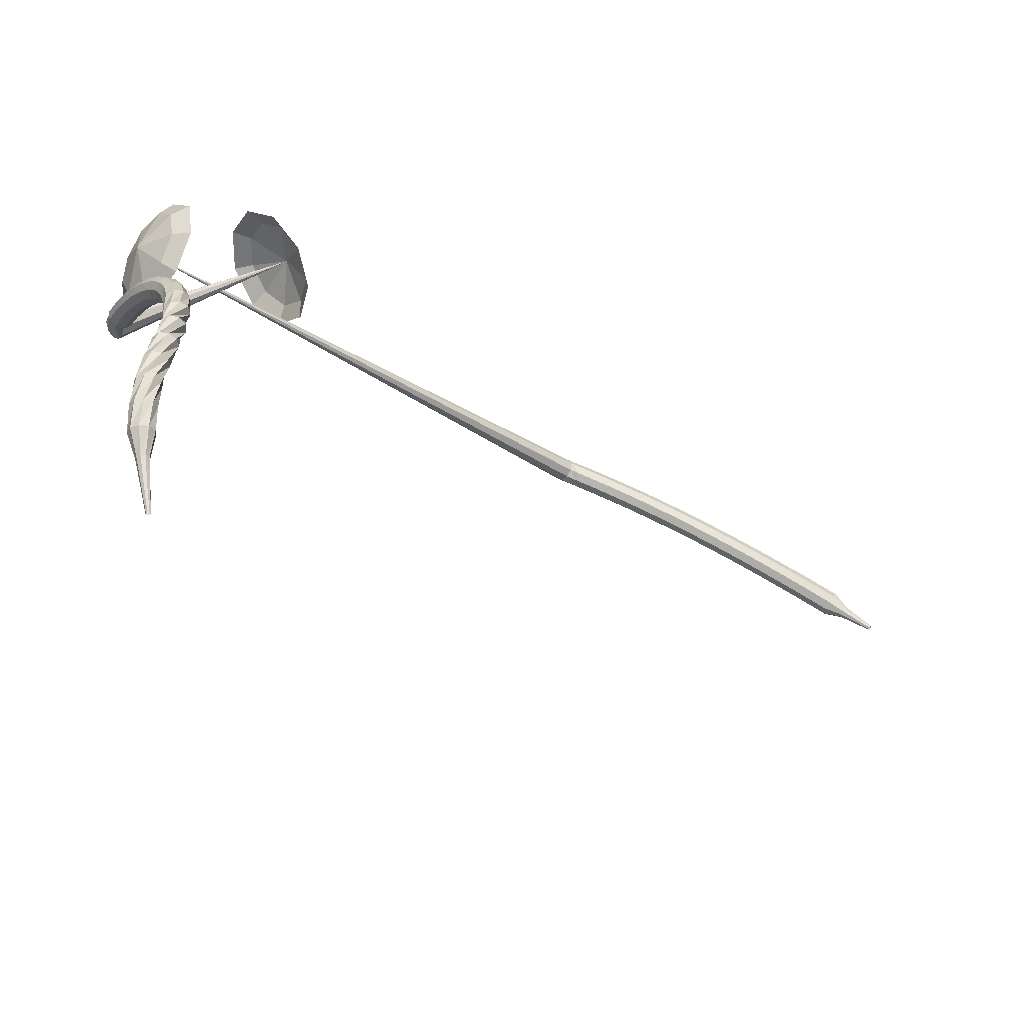
<metadata>
{"format":"obj","ext":"obj","renderer":"f3d","projection":"perspective","resolution":1024,"background":"white","views":[{"elev":-50.7,"azim":153.7,"up":"+Z"}]}
</metadata>
<code>
g tube1
v 154.8 136 207.5
v 152.3 135.6 205.2
v 150.2 133.1 204
v 149.6 129.8 204.4
v 150.6 127.2 206.3
v 152.9 126.4 208.7
v 155.3 127.9 210.5
v 156.7 131 210.9
v 156.5 134.2 209.7
v 154.8 136 207.5
v 153.7 134.9 208.1
v 151.9 134.6 206.5
v 150.4 132.8 205.6
v 149.9 130.4 205.9
v 150.7 128.5 207.2
v 152.3 127.9 209
v 154.1 129 210.4
v 155.2 131.3 210.7
v 155 133.6 209.8
v 153.7 134.9 208.1
v 151.9 131.7 208.8
v 151.9 131.7 208.8
v 151.9 131.7 208.8
v 151.9 131.7 208.8
v 151.9 131.7 208.8
v 151.9 131.7 208.8
v 151.9 131.7 208.8
v 151.9 131.7 208.8
v 151.9 131.7 208.8
v 151.9 131.7 208.8
v 163.6 126.8 196.4
v 163.2 127.1 196
v 163 127.8 195.8
v 163.3 128.4 195.8
v 163.7 128.8 196.2
v 164.2 128.7 196.7
v 164.5 128.1 197
v 164.4 127.5 197.1
v 164.1 126.9 196.9
v 163.6 126.8 196.4
v 164.7 129.3 195.9
v 164.4 129 195.3
v 163.9 128.9 195
v 163.2 128.8 195.1
v 162.7 129 195.6
v 162.7 129.2 196.3
v 163.1 129.4 196.8
v 163.8 129.5 196.9
v 164.4 129.5 196.6
v 164.7 129.3 195.9
v 164.5 130.7 195.4
v 164.3 130.4 194.8
v 163.7 130.2 194.5
v 163.1 130.2 194.6
v 162.6 130.3 195.1
v 162.6 130.6 195.7
v 163 130.8 196.2
v 163.6 131 196.3
v 164.2 130.9 196
v 164.5 130.7 195.4
v 164.2 132.1 194.8
v 164.1 131.8 194.2
v 163.5 131.5 193.9
v 162.9 131.4 194
v 162.4 131.5 194.5
v 162.3 131.8 195.1
v 162.7 132.2 195.6
v 163.3 132.3 195.7
v 164 132.3 195.4
v 164.2 132.1 194.8
v 163.9 133.4 194.1
v 163.8 133 193.6
v 163.3 132.7 193.3
v 162.6 132.6 193.4
v 162.1 132.7 193.8
v 162 133.1 194.4
v 162.3 133.4 194.9
v 163 133.7 195
v 163.6 133.7 194.7
v 163.9 133.4 194.1
v 163.5 134.7 193.3
v 163.4 134.2 192.8
v 162.9 133.8 192.5
v 162.3 133.7 192.6
v 161.7 133.8 193
v 161.6 134.2 193.6
v 161.9 134.6 194
v 162.5 134.9 194.1
v 163.2 134.9 193.8
v 163.5 134.7 193.3
v 163.1 135.8 192.4
v 163 135.3 191.9
v 162.6 134.8 191.7
v 161.9 134.6 191.8
v 161.4 134.8 192.1
v 161.2 135.2 192.6
v 161.5 135.7 193
v 162 136.1 193.1
v 162.7 136.1 192.8
v 163.1 135.8 192.4
v 162.6 136.7 191.3
v 162.6 136.2 190.9
v 162.2 135.7 190.7
v 161.6 135.5 190.7
v 161 135.7 191.1
v 160.8 136.2 191.5
v 161 136.7 191.8
v 161.6 137.1 191.8
v 162.2 137.1 191.6
v 162.6 136.7 191.3
v 162.3 137.5 189.9
v 162.3 136.8 189.6
v 161.9 136.3 189.5
v 161.2 136.1 189.5
v 160.7 136.4 189.8
v 160.4 137 190.1
v 160.6 137.6 190.3
v 161.2 137.9 190.3
v 161.8 137.9 190.2
v 162.3 137.5 189.9
v 162.1 138 188.3
v 162.1 137.3 188.1
v 161.6 136.8 188
v 161 136.7 188.1
v 160.4 137 188.2
v 160.1 137.6 188.4
v 160.4 138.2 188.5
v 161 138.6 188.6
v 161.7 138.5 188.5
v 162.1 138 188.3
v 162 138.1 186.4
v 161.9 137.4 186.3
v 161.3 137 186.3
v 160.6 137.1 186.3
v 160.1 137.6 186.4
v 160.1 138.3 186.5
v 160.5 138.8 186.5
v 161.1 139 186.5
v 161.8 138.7 186.5
v 162 138.1 186.4
v 161.6 137.3 184.3
v 160.9 137.2 184.3
v 160.3 137.6 184.2
v 160.1 138.2 184.2
v 160.4 138.9 184.3
v 161 139.2 184.3
v 161.6 139 184.4
v 162.1 138.5 184.4
v 162 137.8 184.4
v 161.6 137.3 184.3
v 160.9 137.3 182.2
v 160.4 137.8 182.1
v 160.4 138.4 182
v 160.8 139 182
v 161.5 139.1 182.1
v 162.1 138.8 182.2
v 162.3 138.2 182.3
v 162.1 137.6 182.3
v 161.6 137.2 182.2
v 160.9 137.3 182.2
v 160.8 137.4 180
v 160.7 138 179.9
v 161 138.6 179.9
v 161.6 138.9 179.9
v 162.2 138.7 180
v 162.6 138.1 180.1
v 162.5 137.5 180.2
v 162 137 180.2
v 161.3 137 180.2
v 160.8 137.4 180
v 160.8 137.5 177.9
v 161 138.1 177.8
v 161.6 138.5 177.7
v 162.3 138.3 177.8
v 162.7 137.8 177.9
v 162.7 137.1 178
v 162.3 136.6 178.1
v 161.6 136.5 178.2
v 161 136.9 178.1
v 160.8 137.5 177.9
v 160.7 137.4 175.9
v 161.2 137.9 175.7
v 161.9 137.9 175.6
v 162.4 137.5 175.6
v 162.6 136.9 175.8
v 162.3 136.3 176
v 161.7 136 176.1
v 161 136.2 176.1
v 160.7 136.8 176
v 160.7 137.4 175.9
v 160.5 137.1 173.8
v 161 137.4 173.6
v 161.7 137.2 173.5
v 162.1 136.7 173.5
v 162.2 136.1 173.7
v 161.8 135.6 174
v 161.1 135.5 174.1
v 160.5 135.8 174.2
v 160.3 136.5 174.1
v 160.5 137.1 173.8
v 160.3 136.2 171.9
v 160.6 136.3 171.8
v 160.9 136.2 171.7
v 161.1 135.9 171.7
v 161.1 135.6 171.8
v 160.9 135.4 172
v 160.6 135.4 172.1
v 160.3 135.6 172.1
v 160.2 135.9 172
v 160.3 136.2 171.9
v 159.8 135.5 170
v 160 135.6 169.9
v 160.2 135.5 169.9
v 160.3 135.3 169.9
v 160.3 135.1 170
v 160.1 135 170.1
v 159.9 135 170.2
v 159.7 135.1 170.2
v 159.7 135.3 170.1
v 159.8 135.5 170
v 159.2 134.8 168.2
v 159.3 134.8 168.1
v 159.4 134.8 168.1
v 159.5 134.7 168.1
v 159.5 134.5 168.2
v 159.4 134.5 168.2
v 159.2 134.5 168.3
v 159.1 134.6 168.3
v 159.1 134.7 168.3
v 159.2 134.8 168.2
f 1 2 12
f 12 11 1
f 2 3 13
f 13 12 2
f 3 4 14
f 14 13 3
f 4 5 15
f 15 14 4
f 5 6 16
f 16 15 5
f 6 7 17
f 17 16 6
f 7 8 18
f 18 17 7
f 8 9 19
f 19 18 8
f 9 10 20
f 20 19 9
f 11 12 22
f 22 21 11
f 12 13 23
f 23 22 12
f 13 14 24
f 24 23 13
f 14 15 25
f 25 24 14
f 15 16 26
f 26 25 15
f 16 17 27
f 27 26 16
f 17 18 28
f 28 27 17
f 18 19 29
f 29 28 18
f 19 20 30
f 30 29 19
f 21 22 32
f 32 31 21
f 22 23 33
f 33 32 22
f 23 24 34
f 34 33 23
f 24 25 35
f 35 34 24
f 25 26 36
f 36 35 25
f 26 27 37
f 37 36 26
f 27 28 38
f 38 37 27
f 28 29 39
f 39 38 28
f 29 30 40
f 40 39 29
f 31 32 42
f 42 41 31
f 32 33 43
f 43 42 32
f 33 34 44
f 44 43 33
f 34 35 45
f 45 44 34
f 35 36 46
f 46 45 35
f 36 37 47
f 47 46 36
f 37 38 48
f 48 47 37
f 38 39 49
f 49 48 38
f 39 40 50
f 50 49 39
f 41 42 52
f 52 51 41
f 42 43 53
f 53 52 42
f 43 44 54
f 54 53 43
f 44 45 55
f 55 54 44
f 45 46 56
f 56 55 45
f 46 47 57
f 57 56 46
f 47 48 58
f 58 57 47
f 48 49 59
f 59 58 48
f 49 50 60
f 60 59 49
f 51 52 62
f 62 61 51
f 52 53 63
f 63 62 52
f 53 54 64
f 64 63 53
f 54 55 65
f 65 64 54
f 55 56 66
f 66 65 55
f 56 57 67
f 67 66 56
f 57 58 68
f 68 67 57
f 58 59 69
f 69 68 58
f 59 60 70
f 70 69 59
f 61 62 72
f 72 71 61
f 62 63 73
f 73 72 62
f 63 64 74
f 74 73 63
f 64 65 75
f 75 74 64
f 65 66 76
f 76 75 65
f 66 67 77
f 77 76 66
f 67 68 78
f 78 77 67
f 68 69 79
f 79 78 68
f 69 70 80
f 80 79 69
f 71 72 82
f 82 81 71
f 72 73 83
f 83 82 72
f 73 74 84
f 84 83 73
f 74 75 85
f 85 84 74
f 75 76 86
f 86 85 75
f 76 77 87
f 87 86 76
f 77 78 88
f 88 87 77
f 78 79 89
f 89 88 78
f 79 80 90
f 90 89 79
f 81 82 92
f 92 91 81
f 82 83 93
f 93 92 82
f 83 84 94
f 94 93 83
f 84 85 95
f 95 94 84
f 85 86 96
f 96 95 85
f 86 87 97
f 97 96 86
f 87 88 98
f 98 97 87
f 88 89 99
f 99 98 88
f 89 90 100
f 100 99 89
f 91 92 102
f 102 101 91
f 92 93 103
f 103 102 92
f 93 94 104
f 104 103 93
f 94 95 105
f 105 104 94
f 95 96 106
f 106 105 95
f 96 97 107
f 107 106 96
f 97 98 108
f 108 107 97
f 98 99 109
f 109 108 98
f 99 100 110
f 110 109 99
f 101 102 112
f 112 111 101
f 102 103 113
f 113 112 102
f 103 104 114
f 114 113 103
f 104 105 115
f 115 114 104
f 105 106 116
f 116 115 105
f 106 107 117
f 117 116 106
f 107 108 118
f 118 117 107
f 108 109 119
f 119 118 108
f 109 110 120
f 120 119 109
f 111 112 122
f 122 121 111
f 112 113 123
f 123 122 112
f 113 114 124
f 124 123 113
f 114 115 125
f 125 124 114
f 115 116 126
f 126 125 115
f 116 117 127
f 127 126 116
f 117 118 128
f 128 127 117
f 118 119 129
f 129 128 118
f 119 120 130
f 130 129 119
f 121 122 132
f 132 131 121
f 122 123 133
f 133 132 122
f 123 124 134
f 134 133 123
f 124 125 135
f 135 134 124
f 125 126 136
f 136 135 125
f 126 127 137
f 137 136 126
f 127 128 138
f 138 137 127
f 128 129 139
f 139 138 128
f 129 130 140
f 140 139 129
f 131 132 142
f 142 141 131
f 132 133 143
f 143 142 132
f 133 134 144
f 144 143 133
f 134 135 145
f 145 144 134
f 135 136 146
f 146 145 135
f 136 137 147
f 147 146 136
f 137 138 148
f 148 147 137
f 138 139 149
f 149 148 138
f 139 140 150
f 150 149 139
f 141 142 152
f 152 151 141
f 142 143 153
f 153 152 142
f 143 144 154
f 154 153 143
f 144 145 155
f 155 154 144
f 145 146 156
f 156 155 145
f 146 147 157
f 157 156 146
f 147 148 158
f 158 157 147
f 148 149 159
f 159 158 148
f 149 150 160
f 160 159 149
f 151 152 162
f 162 161 151
f 152 153 163
f 163 162 152
f 153 154 164
f 164 163 153
f 154 155 165
f 165 164 154
f 155 156 166
f 166 165 155
f 156 157 167
f 167 166 156
f 157 158 168
f 168 167 157
f 158 159 169
f 169 168 158
f 159 160 170
f 170 169 159
f 161 162 172
f 172 171 161
f 162 163 173
f 173 172 162
f 163 164 174
f 174 173 163
f 164 165 175
f 175 174 164
f 165 166 176
f 176 175 165
f 166 167 177
f 177 176 166
f 167 168 178
f 178 177 167
f 168 169 179
f 179 178 168
f 169 170 180
f 180 179 169
f 171 172 182
f 182 181 171
f 172 173 183
f 183 182 172
f 173 174 184
f 184 183 173
f 174 175 185
f 185 184 174
f 175 176 186
f 186 185 175
f 176 177 187
f 187 186 176
f 177 178 188
f 188 187 177
f 178 179 189
f 189 188 178
f 179 180 190
f 190 189 179
f 181 182 192
f 192 191 181
f 182 183 193
f 193 192 182
f 183 184 194
f 194 193 183
f 184 185 195
f 195 194 184
f 185 186 196
f 196 195 185
f 186 187 197
f 197 196 186
f 187 188 198
f 198 197 187
f 188 189 199
f 199 198 188
f 189 190 200
f 200 199 189
f 191 192 202
f 202 201 191
f 192 193 203
f 203 202 192
f 193 194 204
f 204 203 193
f 194 195 205
f 205 204 194
f 195 196 206
f 206 205 195
f 196 197 207
f 207 206 196
f 197 198 208
f 208 207 197
f 198 199 209
f 209 208 198
f 199 200 210
f 210 209 199
f 201 202 212
f 212 211 201
f 202 203 213
f 213 212 202
f 203 204 214
f 214 213 203
f 204 205 215
f 215 214 204
f 205 206 216
f 216 215 205
f 206 207 217
f 217 216 206
f 207 208 218
f 218 217 207
f 208 209 219
f 219 218 208
f 209 210 220
f 220 219 209
f 211 212 222
f 222 221 211
f 212 213 223
f 223 222 212
f 213 214 224
f 224 223 213
f 214 215 225
f 225 224 214
f 215 216 226
f 226 225 215
f 216 217 227
f 227 226 216
f 217 218 228
f 228 227 217
f 218 219 229
f 229 228 218
f 219 220 230
f 230 229 219
v 163.6 126.5 202.5
v 162.7 127.5 199.3
v 161.7 130.3 197.7
v 161 133.5 198.2
v 161 135.8 200.8
v 161.6 135.9 204.1
v 162.5 133.9 206.7
v 163.4 130.7 207.3
v 163.8 127.8 205.6
v 163.6 126.5 202.5
v 164.1 128 202.3
v 163.5 128.7 200
v 162.8 130.8 198.8
v 162.3 133.2 199.2
v 162.2 134.8 201.1
v 162.7 134.9 203.5
v 163.4 133.4 205.4
v 164.1 131.1 205.8
v 164.3 128.9 204.6
v 164.1 128 202.3
v 164.2 131.8 202.1
v 164.2 131.8 202.1
v 164.2 131.8 202.1
v 164.2 131.8 202.1
v 164.2 131.8 202.1
v 164.2 131.8 202.1
v 164.2 131.8 202.1
v 164.2 131.8 202.1
v 164.2 131.8 202.1
v 164.2 131.8 202.1
v 120 122 210.5
v 120 121.7 209.9
v 120 121.1 209.6
v 120.2 120.5 209.7
v 120.4 120.1 210.2
v 120.5 120.1 210.9
v 120.5 120.5 211.4
v 120.4 121.2 211.5
v 120.2 121.8 211.2
v 120 122 210.5
v 119.2 122.3 210.1
v 119.4 122 209.5
v 119.3 121.4 209.1
v 119.1 120.7 209.3
v 118.9 120.4 209.7
v 118.6 120.4 210.4
v 118.6 120.9 210.9
v 118.7 121.5 211
v 118.9 122.1 210.7
v 119.2 122.3 210.1
v 118 122.6 209.6
v 118.1 122.3 209
v 118.1 121.7 208.7
v 117.9 121 208.8
v 117.6 120.7 209.3
v 117.4 120.7 209.9
v 117.3 121.2 210.4
v 117.4 121.9 210.5
v 117.7 122.4 210.2
v 118 122.6 209.6
v 116.7 122.9 209
v 116.9 122.6 208.4
v 116.9 122 208.1
v 116.7 121.3 208.2
v 116.4 121 208.7
v 116.1 121 209.3
v 116 121.5 209.8
v 116.2 122.2 209.9
v 116.4 122.7 209.6
v 116.7 122.9 209
v 115.5 123.2 208.5
v 115.7 122.9 207.9
v 115.7 122.3 207.6
v 115.5 121.7 207.7
v 115.2 121.3 208.2
v 114.9 121.4 208.8
v 114.8 121.8 209.3
v 114.9 122.5 209.4
v 115.2 123 209.1
v 115.5 123.2 208.5
v 114.3 123.5 207.9
v 114.5 123.2 207.3
v 114.5 122.6 207
v 114.3 122 207.1
v 114 121.6 207.6
v 113.7 121.7 208.2
v 113.6 122.2 208.7
v 113.7 122.8 208.8
v 114 123.4 208.5
v 114.3 123.5 207.9
v 113.2 123.9 207.2
v 113.4 123.6 206.7
v 113.4 122.9 206.4
v 113.1 122.3 206.5
v 112.8 122 206.9
v 112.5 122 207.5
v 112.4 122.5 208
v 112.5 123.2 208.1
v 112.8 123.7 207.8
v 113.2 123.9 207.2
v 112 124.2 206.6
v 112.2 123.9 206
v 112.2 123.3 205.7
v 112 122.6 205.8
v 111.6 122.3 206.3
v 111.3 122.4 206.9
v 111.2 122.9 207.3
v 111.3 123.5 207.4
v 111.6 124.1 207.1
v 112 124.2 206.6
v 110.9 124.5 205.9
v 111.1 124.2 205.3
v 111.1 123.6 205
v 110.8 123 205.2
v 110.5 122.6 205.6
v 110.1 122.7 206.2
v 110 123.2 206.6
v 110.1 123.9 206.7
v 110.5 124.4 206.5
v 110.9 124.5 205.9
v 109.7 124.9 205.2
v 110 124.6 204.6
v 110 123.9 204.4
v 109.7 123.3 204.5
v 109.3 123 204.9
v 109 123.1 205.5
v 108.8 123.6 205.9
v 109 124.3 206
v 109.3 124.8 205.7
v 109.7 124.9 205.2
v 108.6 125.2 204.5
v 108.9 124.9 203.9
v 108.9 124.3 203.6
v 108.6 123.7 203.7
v 108.2 123.3 204.2
v 107.9 123.5 204.7
v 107.7 124 205.2
v 107.9 124.6 205.3
v 108.2 125.1 205
v 108.6 125.2 204.5
v 107.5 125.6 203.7
v 107.8 125.3 203.2
v 107.8 124.6 202.9
v 107.5 124 203
v 107.1 123.7 203.4
v 106.7 123.8 204
v 106.6 124.3 204.4
v 106.8 125 204.5
v 107.1 125.5 204.2
v 107.5 125.6 203.7
v 106.5 126 202.9
v 106.7 125.6 202.4
v 106.7 125 202.1
v 106.4 124.4 202.2
v 106 124.1 202.6
v 105.7 124.2 203.2
v 105.5 124.7 203.6
v 105.7 125.4 203.7
v 106 125.9 203.4
v 106.5 126 202.9
v 105.4 126.3 202.1
v 105.7 126 201.6
v 105.7 125.4 201.3
v 105.4 124.7 201.4
v 105 124.4 201.8
v 104.6 124.6 202.4
v 104.4 125.1 202.8
v 104.6 125.7 202.9
v 105 126.2 202.6
v 105.4 126.3 202.1
v 104.4 126.7 201.3
v 104.7 126.4 200.8
v 104.6 125.7 200.5
v 104.4 125.1 200.6
v 103.9 124.8 201
v 103.5 124.9 201.6
v 103.4 125.5 202
v 103.5 126.1 202.1
v 103.9 126.6 201.8
v 104.4 126.7 201.3
v 103.3 127.1 200.4
v 103.6 126.7 199.9
v 103.6 126.1 199.7
v 103.3 125.5 199.8
v 102.9 125.2 200.2
v 102.5 125.3 200.7
v 102.3 125.9 201.1
v 102.5 126.5 201.2
v 102.9 127 200.9
v 103.3 127.1 200.4
v 102.3 127.5 199.6
v 102.6 127.1 199.1
v 102.6 126.5 198.8
v 102.3 125.9 198.9
v 101.8 125.6 199.3
v 101.4 125.7 199.8
v 101.3 126.2 200.3
v 101.5 126.9 200.4
v 101.9 127.4 200.1
v 102.3 127.5 199.6
v 101.3 127.8 198.7
v 101.6 127.5 198.2
v 101.6 126.8 198
v 101.3 126.2 198
v 100.8 125.9 198.4
v 100.4 126.1 199
v 100.3 126.6 199.4
v 100.5 127.3 199.5
v 100.9 127.8 199.2
v 101.3 127.8 198.7
v 100.4 128.2 197.8
v 100.7 127.8 197.3
v 100.6 127.2 197.1
v 100.3 126.6 197.2
v 99.85 126.3 197.6
v 99.44 126.5 198.1
v 99.28 127 198.5
v 99.46 127.7 198.6
v 99.88 128.1 198.3
v 100.4 128.2 197.8
v 99.38 128.6 196.9
v 99.69 128.2 196.4
v 99.68 127.6 196.2
v 99.36 127 196.3
v 98.87 126.7 196.7
v 98.46 126.9 197.2
v 98.3 127.4 197.6
v 98.48 128.1 197.7
v 98.9 128.5 197.4
v 99.38 128.6 196.9
v 98.43 129 196
v 98.74 128.6 195.5
v 98.72 128 195.3
v 98.4 127.4 195.4
v 97.91 127.1 195.7
v 97.49 127.3 196.3
v 97.33 127.8 196.6
v 97.51 128.5 196.7
v 97.94 128.9 196.5
v 98.43 129 196
v 97.29 128.9 195.1
v 97.45 128.7 194.8
v 97.44 128.4 194.7
v 97.28 128.1 194.8
v 97.03 128 194.9
v 96.82 128 195.2
v 96.74 128.3 195.4
v 96.83 128.6 195.4
v 97.05 128.9 195.3
v 97.29 128.9 195.1
v 96.29 129.1 194.1
v 96.4 129 194
v 96.39 128.8 193.9
v 96.28 128.6 193.9
v 96.11 128.5 194
v 95.97 128.6 194.2
v 95.92 128.8 194.3
v 95.98 129 194.4
v 96.13 129.1 194.3
v 96.29 129.1 194.1
v 95.31 129.4 193.2
v 95.37 129.3 193.1
v 95.37 129.2 193
v 95.3 129.1 193.1
v 95.2 129 193.1
v 95.11 129.1 193.2
v 95.08 129.2 193.3
v 95.12 129.3 193.3
v 95.21 129.4 193.3
v 95.31 129.4 193.2
f 231 232 242
f 242 241 231
f 232 233 243
f 243 242 232
f 233 234 244
f 244 243 233
f 234 235 245
f 245 244 234
f 235 236 246
f 246 245 235
f 236 237 247
f 247 246 236
f 237 238 248
f 248 247 237
f 238 239 249
f 249 248 238
f 239 240 250
f 250 249 239
f 241 242 252
f 252 251 241
f 242 243 253
f 253 252 242
f 243 244 254
f 254 253 243
f 244 245 255
f 255 254 244
f 245 246 256
f 256 255 245
f 246 247 257
f 257 256 246
f 247 248 258
f 258 257 247
f 248 249 259
f 259 258 248
f 249 250 260
f 260 259 249
f 251 252 262
f 262 261 251
f 252 253 263
f 263 262 252
f 253 254 264
f 264 263 253
f 254 255 265
f 265 264 254
f 255 256 266
f 266 265 255
f 256 257 267
f 267 266 256
f 257 258 268
f 268 267 257
f 258 259 269
f 269 268 258
f 259 260 270
f 270 269 259
f 261 262 272
f 272 271 261
f 262 263 273
f 273 272 262
f 263 264 274
f 274 273 263
f 264 265 275
f 275 274 264
f 265 266 276
f 276 275 265
f 266 267 277
f 277 276 266
f 267 268 278
f 278 277 267
f 268 269 279
f 279 278 268
f 269 270 280
f 280 279 269
f 271 272 282
f 282 281 271
f 272 273 283
f 283 282 272
f 273 274 284
f 284 283 273
f 274 275 285
f 285 284 274
f 275 276 286
f 286 285 275
f 276 277 287
f 287 286 276
f 277 278 288
f 288 287 277
f 278 279 289
f 289 288 278
f 279 280 290
f 290 289 279
f 281 282 292
f 292 291 281
f 282 283 293
f 293 292 282
f 283 284 294
f 294 293 283
f 284 285 295
f 295 294 284
f 285 286 296
f 296 295 285
f 286 287 297
f 297 296 286
f 287 288 298
f 298 297 287
f 288 289 299
f 299 298 288
f 289 290 300
f 300 299 289
f 291 292 302
f 302 301 291
f 292 293 303
f 303 302 292
f 293 294 304
f 304 303 293
f 294 295 305
f 305 304 294
f 295 296 306
f 306 305 295
f 296 297 307
f 307 306 296
f 297 298 308
f 308 307 297
f 298 299 309
f 309 308 298
f 299 300 310
f 310 309 299
f 301 302 312
f 312 311 301
f 302 303 313
f 313 312 302
f 303 304 314
f 314 313 303
f 304 305 315
f 315 314 304
f 305 306 316
f 316 315 305
f 306 307 317
f 317 316 306
f 307 308 318
f 318 317 307
f 308 309 319
f 319 318 308
f 309 310 320
f 320 319 309
f 311 312 322
f 322 321 311
f 312 313 323
f 323 322 312
f 313 314 324
f 324 323 313
f 314 315 325
f 325 324 314
f 315 316 326
f 326 325 315
f 316 317 327
f 327 326 316
f 317 318 328
f 328 327 317
f 318 319 329
f 329 328 318
f 319 320 330
f 330 329 319
f 321 322 332
f 332 331 321
f 322 323 333
f 333 332 322
f 323 324 334
f 334 333 323
f 324 325 335
f 335 334 324
f 325 326 336
f 336 335 325
f 326 327 337
f 337 336 326
f 327 328 338
f 338 337 327
f 328 329 339
f 339 338 328
f 329 330 340
f 340 339 329
f 331 332 342
f 342 341 331
f 332 333 343
f 343 342 332
f 333 334 344
f 344 343 333
f 334 335 345
f 345 344 334
f 335 336 346
f 346 345 335
f 336 337 347
f 347 346 336
f 337 338 348
f 348 347 337
f 338 339 349
f 349 348 338
f 339 340 350
f 350 349 339
f 341 342 352
f 352 351 341
f 342 343 353
f 353 352 342
f 343 344 354
f 354 353 343
f 344 345 355
f 355 354 344
f 345 346 356
f 356 355 345
f 346 347 357
f 357 356 346
f 347 348 358
f 358 357 347
f 348 349 359
f 359 358 348
f 349 350 360
f 360 359 349
f 351 352 362
f 362 361 351
f 352 353 363
f 363 362 352
f 353 354 364
f 364 363 353
f 354 355 365
f 365 364 354
f 355 356 366
f 366 365 355
f 356 357 367
f 367 366 356
f 357 358 368
f 368 367 357
f 358 359 369
f 369 368 358
f 359 360 370
f 370 369 359
f 361 362 372
f 372 371 361
f 362 363 373
f 373 372 362
f 363 364 374
f 374 373 363
f 364 365 375
f 375 374 364
f 365 366 376
f 376 375 365
f 366 367 377
f 377 376 366
f 367 368 378
f 378 377 367
f 368 369 379
f 379 378 368
f 369 370 380
f 380 379 369
f 371 372 382
f 382 381 371
f 372 373 383
f 383 382 372
f 373 374 384
f 384 383 373
f 374 375 385
f 385 384 374
f 375 376 386
f 386 385 375
f 376 377 387
f 387 386 376
f 377 378 388
f 388 387 377
f 378 379 389
f 389 388 378
f 379 380 390
f 390 389 379
f 381 382 392
f 392 391 381
f 382 383 393
f 393 392 382
f 383 384 394
f 394 393 383
f 384 385 395
f 395 394 384
f 385 386 396
f 396 395 385
f 386 387 397
f 397 396 386
f 387 388 398
f 398 397 387
f 388 389 399
f 399 398 388
f 389 390 400
f 400 399 389
f 391 392 402
f 402 401 391
f 392 393 403
f 403 402 392
f 393 394 404
f 404 403 393
f 394 395 405
f 405 404 394
f 395 396 406
f 406 405 395
f 396 397 407
f 407 406 396
f 397 398 408
f 408 407 397
f 398 399 409
f 409 408 398
f 399 400 410
f 410 409 399
f 401 402 412
f 412 411 401
f 402 403 413
f 413 412 402
f 403 404 414
f 414 413 403
f 404 405 415
f 415 414 404
f 405 406 416
f 416 415 405
f 406 407 417
f 417 416 406
f 407 408 418
f 418 417 407
f 408 409 419
f 419 418 408
f 409 410 420
f 420 419 409
f 411 412 422
f 422 421 411
f 412 413 423
f 423 422 412
f 413 414 424
f 424 423 413
f 414 415 425
f 425 424 414
f 415 416 426
f 426 425 415
f 416 417 427
f 427 426 416
f 417 418 428
f 428 427 417
f 418 419 429
f 429 428 418
f 419 420 430
f 430 429 419
f 421 422 432
f 432 431 421
f 422 423 433
f 433 432 422
f 423 424 434
f 434 433 423
f 424 425 435
f 435 434 424
f 425 426 436
f 436 435 425
f 426 427 437
f 437 436 426
f 427 428 438
f 438 437 427
f 428 429 439
f 439 438 428
f 429 430 440
f 440 439 429
f 431 432 442
f 442 441 431
f 432 433 443
f 443 442 432
f 433 434 444
f 444 443 433
f 434 435 445
f 445 444 434
f 435 436 446
f 446 445 435
f 436 437 447
f 447 446 436
f 437 438 448
f 448 447 437
f 438 439 449
f 449 448 438
f 439 440 450
f 450 449 439
f 441 442 452
f 452 451 441
f 442 443 453
f 453 452 442
f 443 444 454
f 454 453 443
f 444 445 455
f 455 454 444
f 445 446 456
f 456 455 445
f 446 447 457
f 457 456 446
f 447 448 458
f 458 457 447
f 448 449 459
f 459 458 448
f 449 450 460
f 460 459 449
f 451 452 462
f 462 461 451
f 452 453 463
f 463 462 452
f 453 454 464
f 464 463 453
f 454 455 465
f 465 464 454
f 455 456 466
f 466 465 455
f 456 457 467
f 467 466 456
f 457 458 468
f 468 467 457
f 458 459 469
f 469 468 458
f 459 460 470
f 470 469 459
f 461 462 472
f 472 471 461
f 462 463 473
f 473 472 462
f 463 464 474
f 474 473 463
f 464 465 475
f 475 474 464
f 465 466 476
f 476 475 465
f 466 467 477
f 477 476 466
f 467 468 478
f 478 477 467
f 468 469 479
f 479 478 468
f 469 470 480
f 480 479 469
f 471 472 482
f 482 481 471
f 472 473 483
f 483 482 472
f 473 474 484
f 484 483 473
f 474 475 485
f 485 484 474
f 475 476 486
f 486 485 475
f 476 477 487
f 487 486 476
f 477 478 488
f 488 487 477
f 478 479 489
f 489 488 478
f 479 480 490
f 490 489 479
f 481 482 492
f 492 491 481
f 482 483 493
f 493 492 482
f 483 484 494
f 494 493 483
f 484 485 495
f 495 494 484
f 485 486 496
f 496 495 485
f 486 487 497
f 497 496 486
f 487 488 498
f 498 497 487
f 488 489 499
f 499 498 488
f 489 490 500
f 500 499 489
g

</code>
